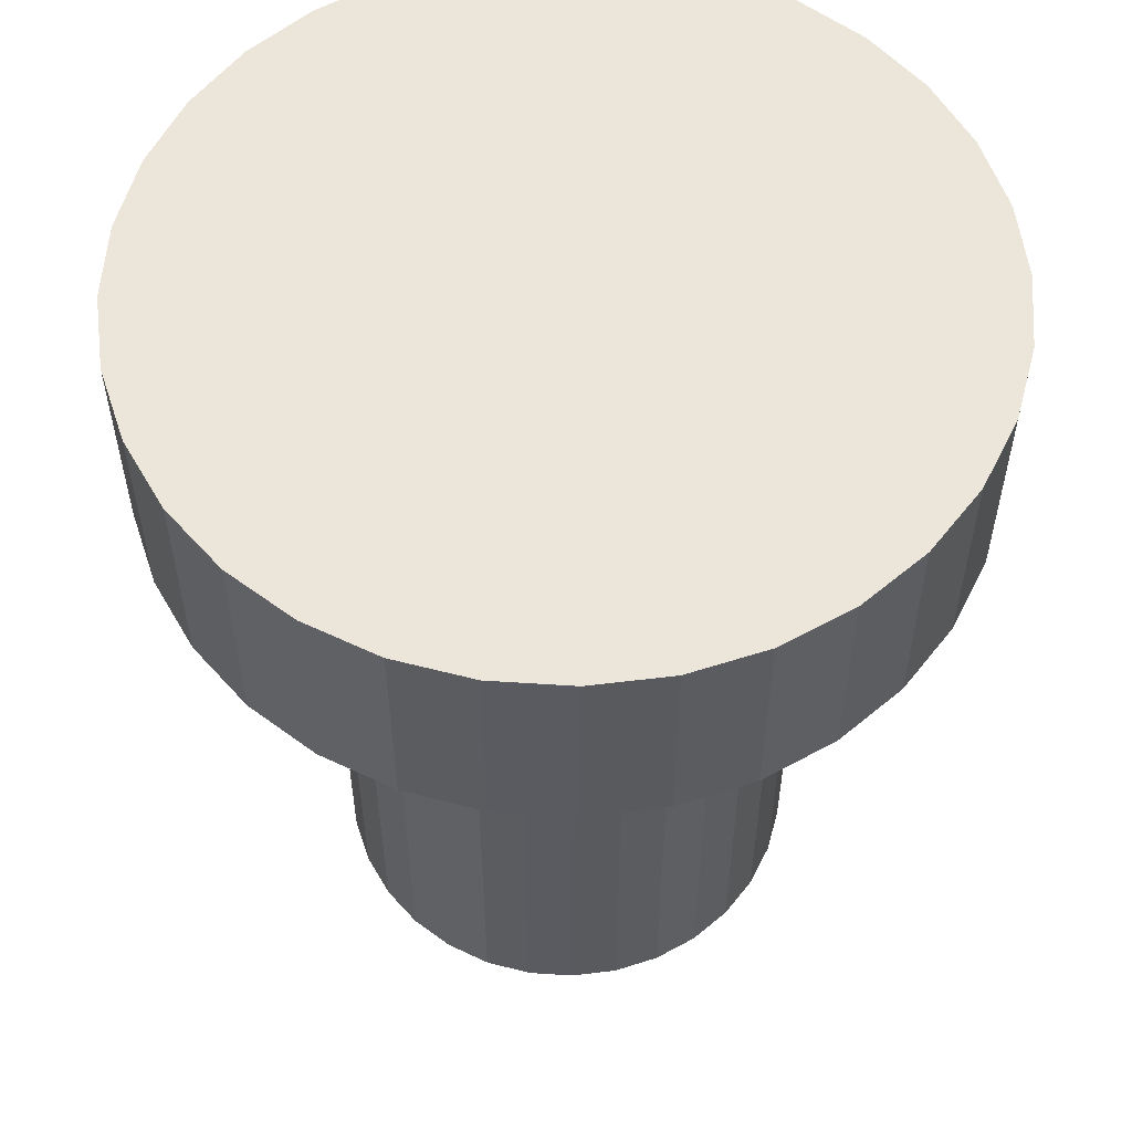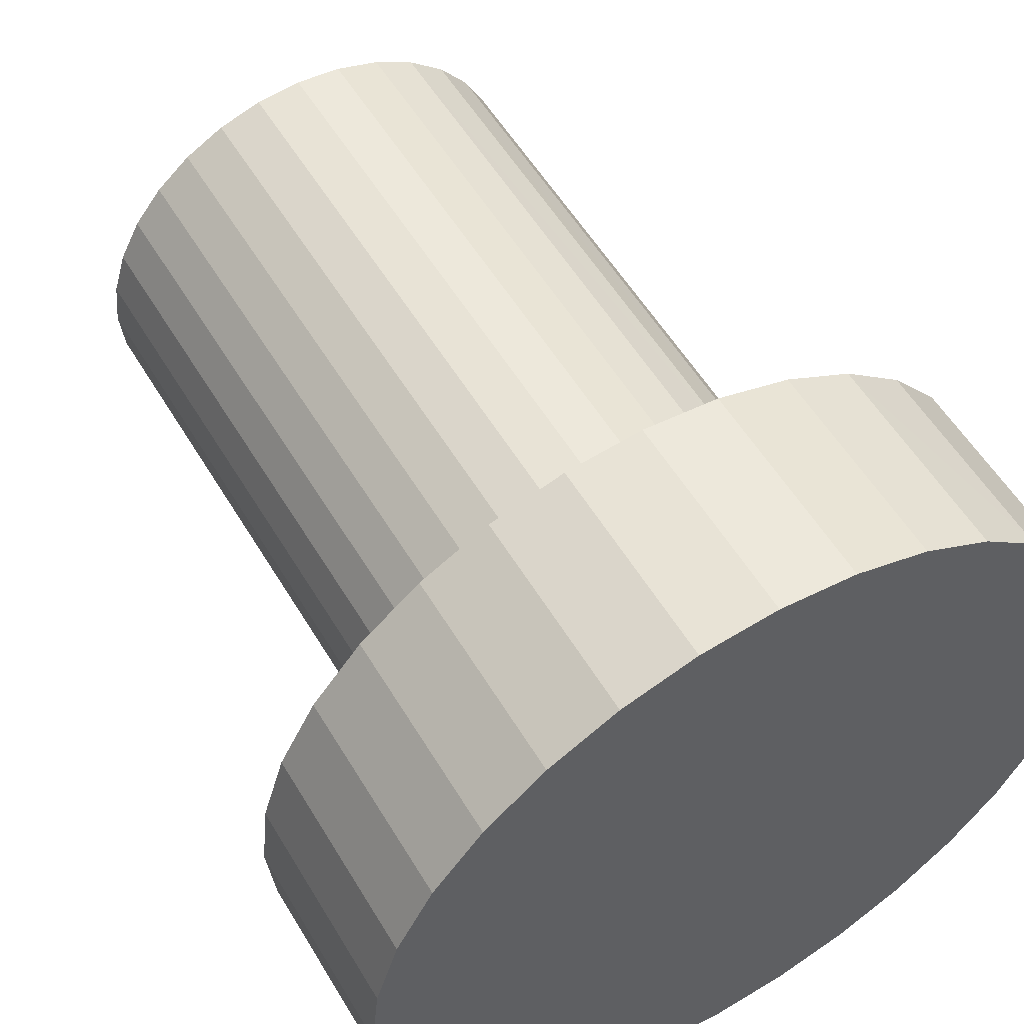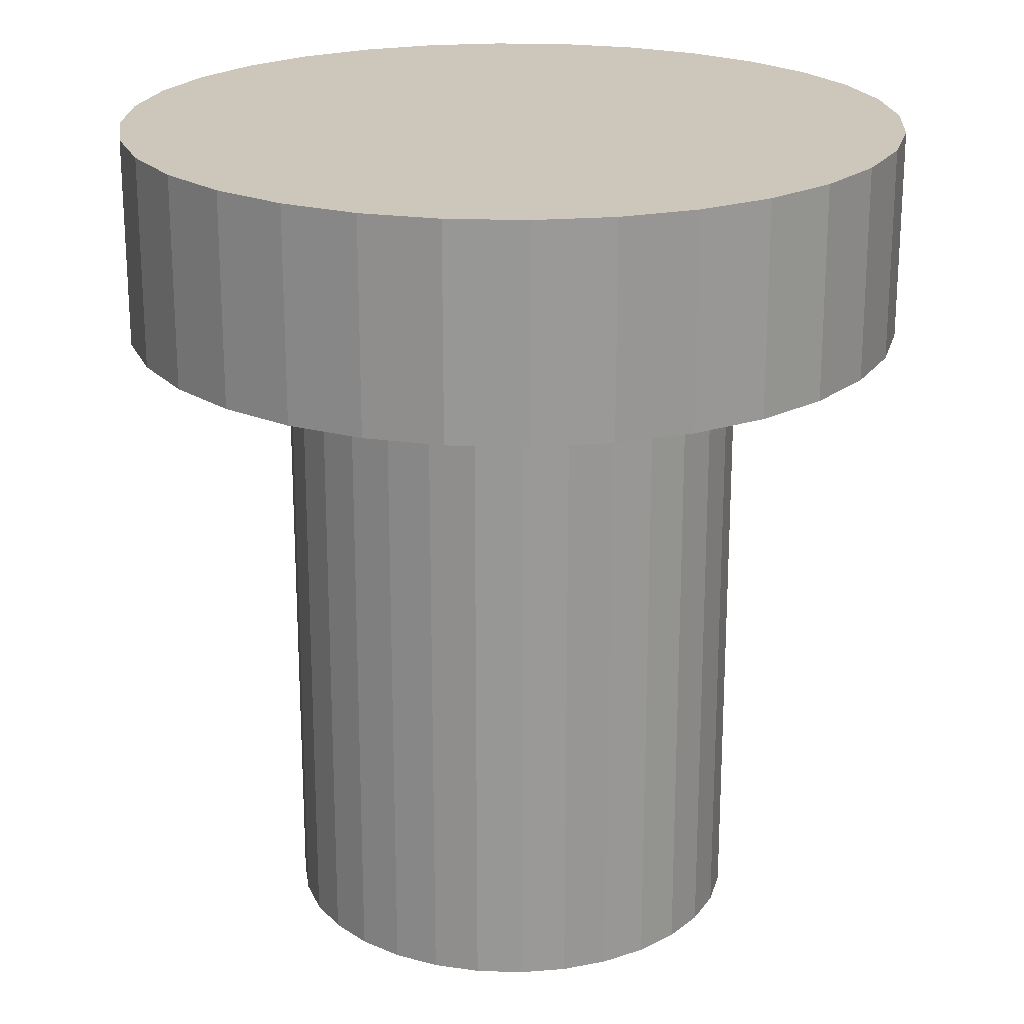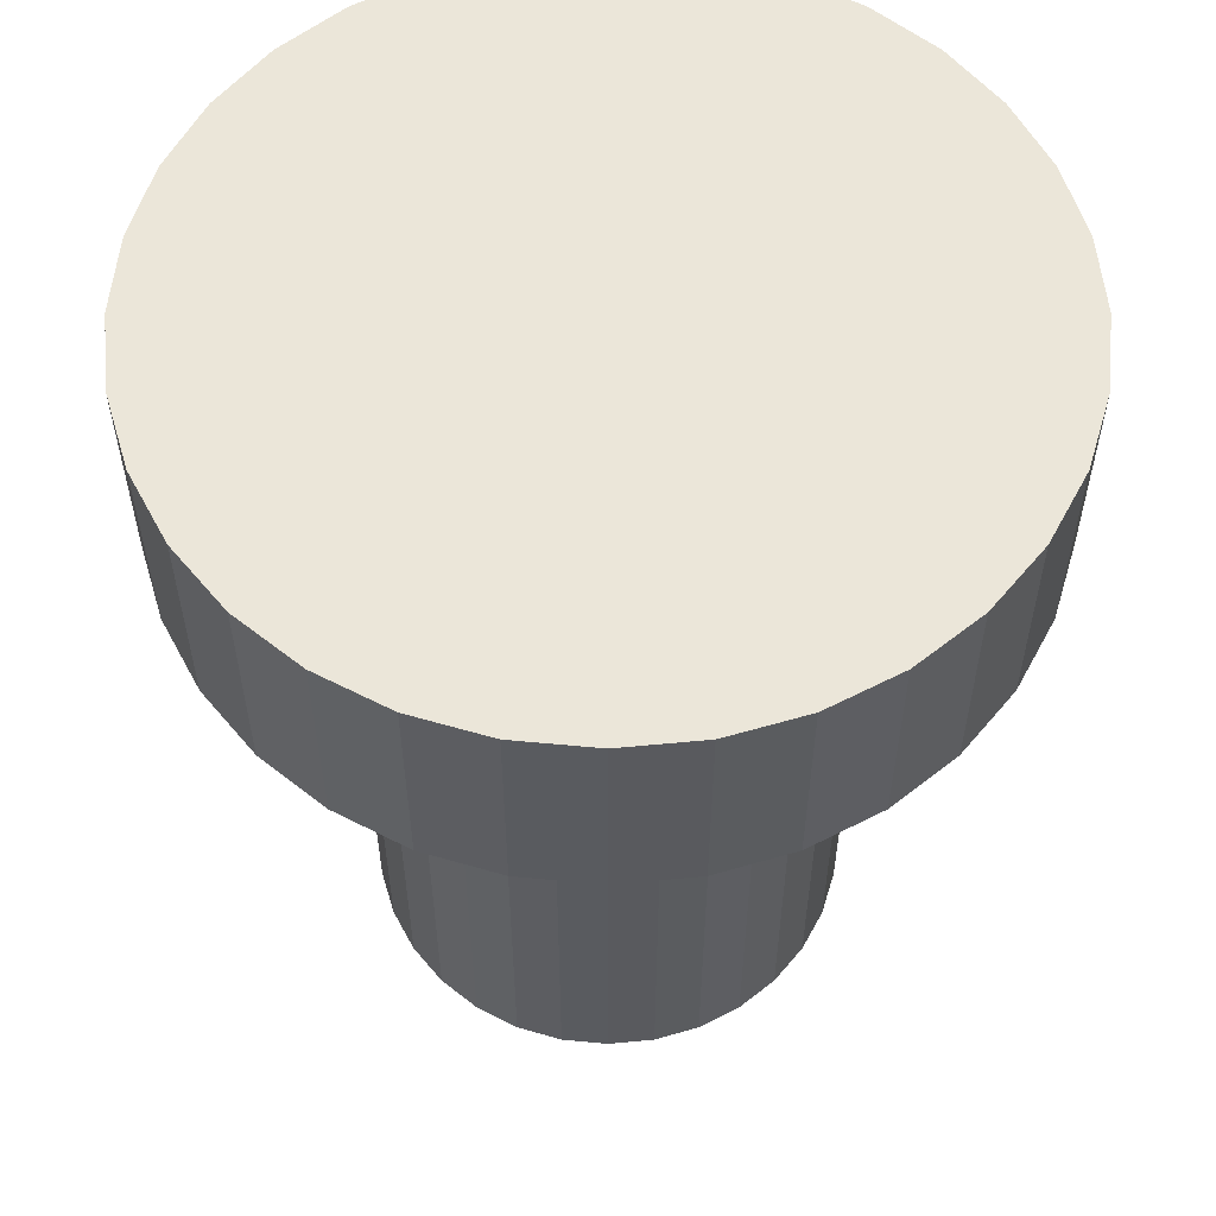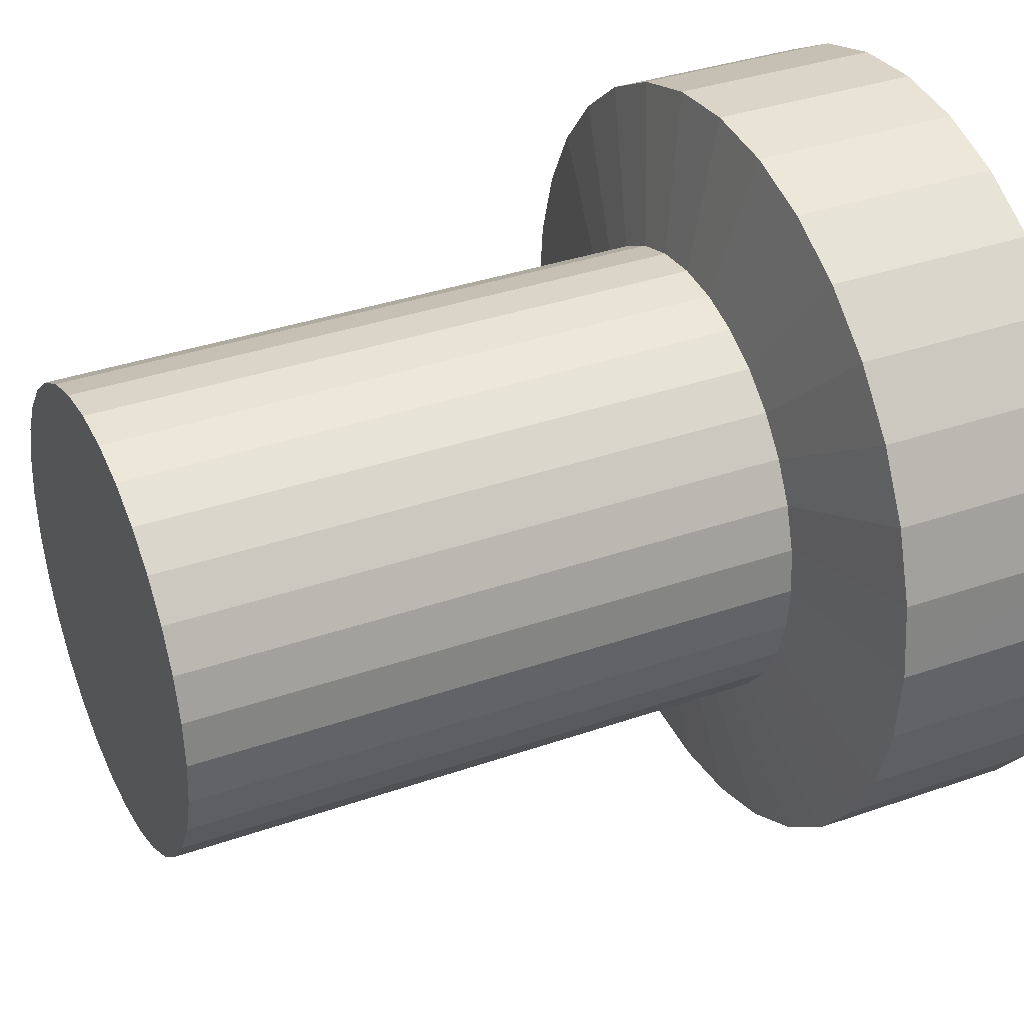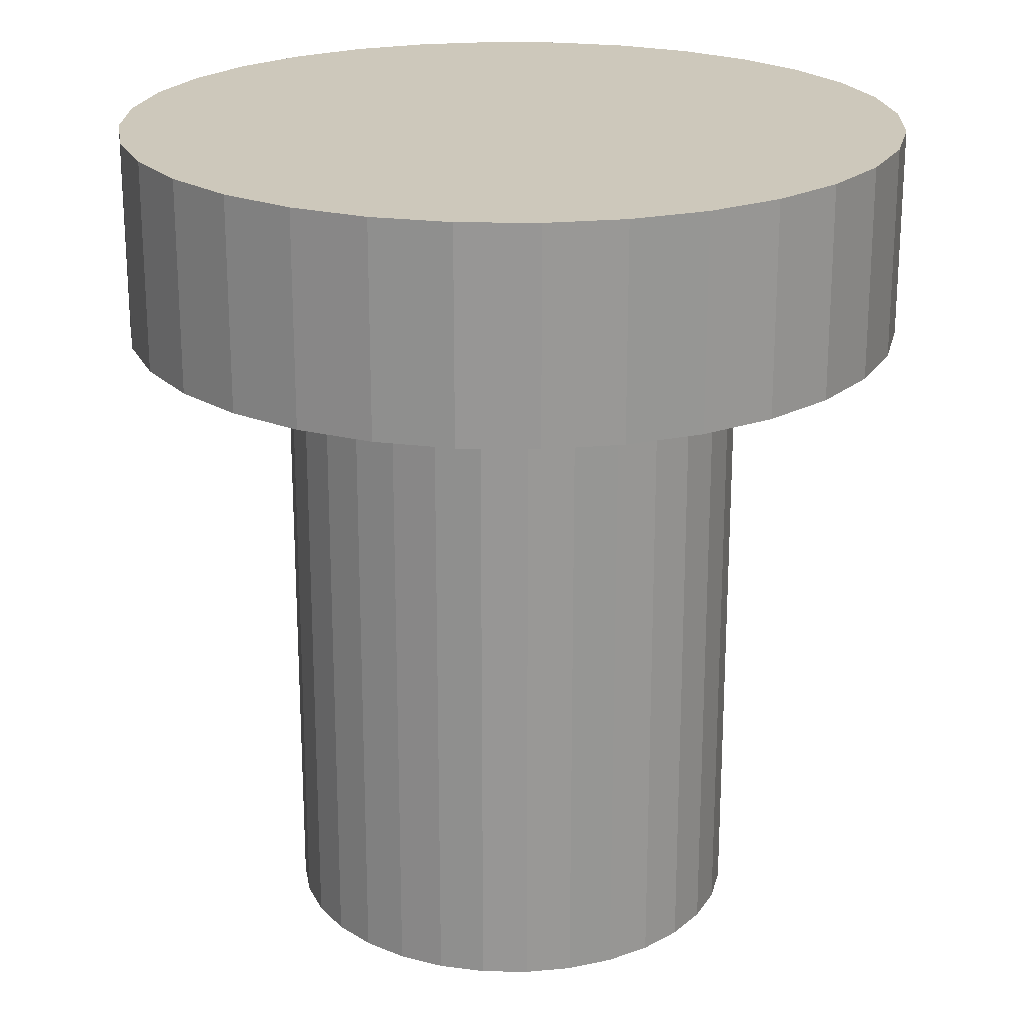
<metadata>
{"format":"obj","ext":"obj","renderer":"f3d","projection":"perspective","resolution":1024,"background":"white","views":[{"elev":56.4,"azim":43.3,"up":"+Y"},{"elev":55.4,"azim":149.5,"up":"+Z"},{"elev":21.5,"azim":166.4,"up":"+Y"},{"elev":57.2,"azim":-112.5,"up":"+Y"},{"elev":35.3,"azim":65.1,"up":"+Z"},{"elev":21.8,"azim":18.7,"up":"+Y"}]}
</metadata>
<code>
o Circle.014
v -3607 1451 1976
v -3610 1451 1976
v -3612 1451 1976
v -3614 1451 1977
v -3615 1451 1979
v -3617 1451 1980
v -3618 1451 1982
v -3618 1451 1985
v -3619 1451 1987
v -3618 1451 1989
v -3618 1451 1991
v -3617 1451 1993
v -3615 1451 1995
v -3614 1451 1996
v -3612 1451 1997
v -3610 1451 1998
v -3607 1451 1998
v -3605 1451 1998
v -3603 1451 1997
v -3601 1451 1996
v -3600 1451 1995
v -3598 1451 1993
v -3597 1451 1991
v -3596 1451 1989
v -3596 1451 1987
v -3596 1451 1985
v -3597 1451 1982
v -3598 1451 1980
v -3600 1451 1979
v -3601 1451 1977
v -3603 1451 1976
v -3605 1451 1976
v -3610 1451 1976
v -3607 1451 1976
v -3612 1451 1976
v -3614 1451 1977
v -3615 1451 1979
v -3617 1451 1980
v -3618 1451 1982
v -3618 1451 1985
v -3619 1451 1987
v -3618 1451 1989
v -3618 1451 1991
v -3617 1451 1993
v -3615 1451 1995
v -3614 1451 1996
v -3612 1451 1997
v -3610 1451 1998
v -3607 1451 1998
v -3605 1451 1998
v -3603 1451 1997
v -3601 1451 1996
v -3600 1451 1995
v -3598 1451 1993
v -3597 1451 1991
v -3596 1451 1989
v -3596 1451 1987
v -3596 1451 1985
v -3597 1451 1982
v -3598 1451 1980
v -3600 1451 1979
v -3601 1451 1977
v -3603 1451 1976
v -3605 1451 1976
v -3610 1480 1976
v -3607 1480 1976
v -3612 1480 1976
v -3614 1480 1977
v -3615 1480 1979
v -3617 1480 1980
v -3618 1480 1982
v -3618 1480 1985
v -3619 1480 1987
v -3618 1480 1989
v -3618 1480 1991
v -3617 1480 1993
v -3615 1480 1995
v -3614 1480 1996
v -3612 1480 1997
v -3610 1480 1998
v -3607 1480 1998
v -3605 1480 1998
v -3603 1480 1997
v -3601 1480 1996
v -3600 1480 1995
v -3598 1480 1993
v -3597 1480 1991
v -3596 1480 1989
v -3596 1480 1987
v -3596 1480 1985
v -3597 1480 1982
v -3598 1480 1980
v -3600 1480 1979
v -3601 1480 1977
v -3603 1480 1976
v -3605 1480 1976
v -3611 1482 1968
v -3607 1482 1968
v -3615 1482 1969
v -3618 1482 1971
v -3621 1482 1973
v -3623 1482 1976
v -3625 1482 1979
v -3626 1482 1983
v -3626 1482 1987
v -3626 1482 1990
v -3625 1482 1994
v -3623 1482 1997
v -3621 1482 2000
v -3618 1482 2002
v -3615 1482 2004
v -3611 1482 2005
v -3607 1482 2005
v -3604 1482 2005
v -3600 1482 2004
v -3597 1482 2002
v -3594 1482 2000
v -3592 1482 1997
v -3590 1482 1994
v -3589 1482 1990
v -3589 1482 1987
v -3589 1482 1983
v -3590 1482 1979
v -3592 1482 1976
v -3594 1482 1973
v -3597 1482 1971
v -3600 1482 1969
v -3604 1482 1968
v -3611 1492 1968
v -3607 1492 1968
v -3615 1492 1969
v -3618 1492 1971
v -3621 1492 1973
v -3623 1492 1976
v -3625 1492 1979
v -3626 1492 1983
v -3626 1492 1987
v -3626 1492 1990
v -3625 1492 1994
v -3623 1492 1997
v -3621 1492 2000
v -3618 1492 2002
v -3615 1492 2004
v -3611 1492 2005
v -3607 1492 2005
v -3604 1492 2005
v -3600 1492 2004
v -3597 1492 2002
v -3594 1492 2000
v -3592 1492 1997
v -3590 1492 1994
v -3589 1492 1990
v -3589 1492 1987
v -3589 1492 1983
v -3590 1492 1979
v -3592 1492 1976
v -3594 1492 1973
v -3597 1492 1971
v -3600 1492 1969
v -3604 1492 1968
f 19 11 3
f 49 80 48
f 8 41 40
f 22 55 54
f 9 42 41
f 23 56 55
f 10 43 42
f 24 57 56
f 11 44 43
f 25 58 57
f 12 45 44
f 26 59 58
f 13 46 45
f 27 60 59
f 14 47 46
f 1 33 34
f 28 61 60
f 15 48 47
f 2 35 33
f 29 62 61
f 16 49 48
f 3 36 35
f 30 63 62
f 17 50 49
f 4 37 36
f 31 64 63
f 18 51 50
f 5 38 37
f 32 34 64
f 19 52 51
f 6 39 38
f 20 53 52
f 7 40 39
f 21 54 53
f 84 115 83
f 36 67 35
f 63 94 62
f 50 81 49
f 37 68 36
f 64 95 63
f 51 82 50
f 38 69 37
f 34 96 64
f 52 83 51
f 39 70 38
f 53 84 52
f 40 71 39
f 54 85 53
f 41 72 40
f 55 86 54
f 42 73 41
f 56 87 55
f 43 74 42
f 57 88 56
f 44 75 43
f 58 89 57
f 45 76 44
f 59 90 58
f 46 77 45
f 60 91 59
f 47 78 46
f 33 66 34
f 61 92 60
f 48 79 47
f 35 65 33
f 62 93 61
f 119 150 118
f 70 103 102
f 85 116 84
f 71 104 103
f 86 117 85
f 72 105 104
f 87 118 86
f 73 106 105
f 88 119 87
f 75 106 74
f 89 120 88
f 75 108 107
f 90 121 89
f 76 109 108
f 91 122 90
f 77 110 109
f 92 123 91
f 79 110 78
f 66 97 98
f 92 125 124
f 79 112 111
f 67 97 65
f 94 125 93
f 81 112 80
f 67 100 99
f 95 126 94
f 81 114 113
f 68 101 100
f 95 128 127
f 83 114 82
f 69 102 101
f 96 98 128
f 145 153 130
f 106 137 105
f 120 151 119
f 107 138 106
f 121 152 120
f 108 139 107
f 122 153 121
f 109 140 108
f 123 154 122
f 110 141 109
f 124 155 123
f 111 142 110
f 97 130 98
f 125 156 124
f 112 143 111
f 99 129 97
f 126 157 125
f 113 144 112
f 100 131 99
f 127 158 126
f 114 145 113
f 101 132 100
f 128 159 127
f 115 146 114
f 102 133 101
f 98 160 128
f 116 147 115
f 103 134 102
f 117 148 116
f 104 135 103
f 118 149 117
f 105 136 104
f 3 2 1
f 1 32 31
f 31 30 29
f 29 28 27
f 27 26 25
f 25 24 23
f 23 22 21
f 21 20 19
f 19 18 17
f 17 16 15
f 15 14 13
f 13 12 11
f 11 10 9
f 9 8 7
f 7 6 5
f 5 4 3
f 3 1 31
f 31 29 27
f 27 25 23
f 23 21 19
f 19 17 15
f 15 13 11
f 11 9 7
f 7 5 3
f 3 31 27
f 27 23 19
f 19 15 11
f 11 7 3
f 3 27 19
f 49 81 80
f 8 9 41
f 22 23 55
f 9 10 42
f 23 24 56
f 10 11 43
f 24 25 57
f 11 12 44
f 25 26 58
f 12 13 45
f 26 27 59
f 13 14 46
f 27 28 60
f 14 15 47
f 1 2 33
f 28 29 61
f 15 16 48
f 2 3 35
f 29 30 62
f 16 17 49
f 3 4 36
f 30 31 63
f 17 18 50
f 4 5 37
f 31 32 64
f 18 19 51
f 5 6 38
f 32 1 34
f 19 20 52
f 6 7 39
f 20 21 53
f 7 8 40
f 21 22 54
f 84 116 115
f 36 68 67
f 63 95 94
f 50 82 81
f 37 69 68
f 64 96 95
f 51 83 82
f 38 70 69
f 34 66 96
f 52 84 83
f 39 71 70
f 53 85 84
f 40 72 71
f 54 86 85
f 41 73 72
f 55 87 86
f 42 74 73
f 56 88 87
f 43 75 74
f 57 89 88
f 44 76 75
f 58 90 89
f 45 77 76
f 59 91 90
f 46 78 77
f 60 92 91
f 47 79 78
f 33 65 66
f 61 93 92
f 48 80 79
f 35 67 65
f 62 94 93
f 119 151 150
f 70 71 103
f 85 117 116
f 71 72 104
f 86 118 117
f 72 73 105
f 87 119 118
f 73 74 106
f 88 120 119
f 75 107 106
f 89 121 120
f 75 76 108
f 90 122 121
f 76 77 109
f 91 123 122
f 77 78 110
f 92 124 123
f 79 111 110
f 66 65 97
f 92 93 125
f 79 80 112
f 67 99 97
f 94 126 125
f 81 113 112
f 67 68 100
f 95 127 126
f 81 82 114
f 68 69 101
f 95 96 128
f 83 115 114
f 69 70 102
f 96 66 98
f 130 129 131
f 131 132 133
f 133 134 135
f 135 136 137
f 137 138 139
f 139 140 141
f 141 142 143
f 143 144 145
f 145 146 147
f 147 148 149
f 149 150 151
f 151 152 153
f 153 154 155
f 155 156 157
f 157 158 159
f 159 160 130
f 130 131 133
f 133 135 137
f 137 139 141
f 141 143 145
f 145 147 149
f 149 151 153
f 153 155 157
f 157 159 130
f 130 133 137
f 137 141 145
f 145 149 153
f 153 157 130
f 130 137 145
f 106 138 137
f 120 152 151
f 107 139 138
f 121 153 152
f 108 140 139
f 122 154 153
f 109 141 140
f 123 155 154
f 110 142 141
f 124 156 155
f 111 143 142
f 97 129 130
f 125 157 156
f 112 144 143
f 99 131 129
f 126 158 157
f 113 145 144
f 100 132 131
f 127 159 158
f 114 146 145
f 101 133 132
f 128 160 159
f 115 147 146
f 102 134 133
f 98 130 160
f 116 148 147
f 103 135 134
f 117 149 148
f 104 136 135
f 118 150 149
f 105 137 136

</code>
